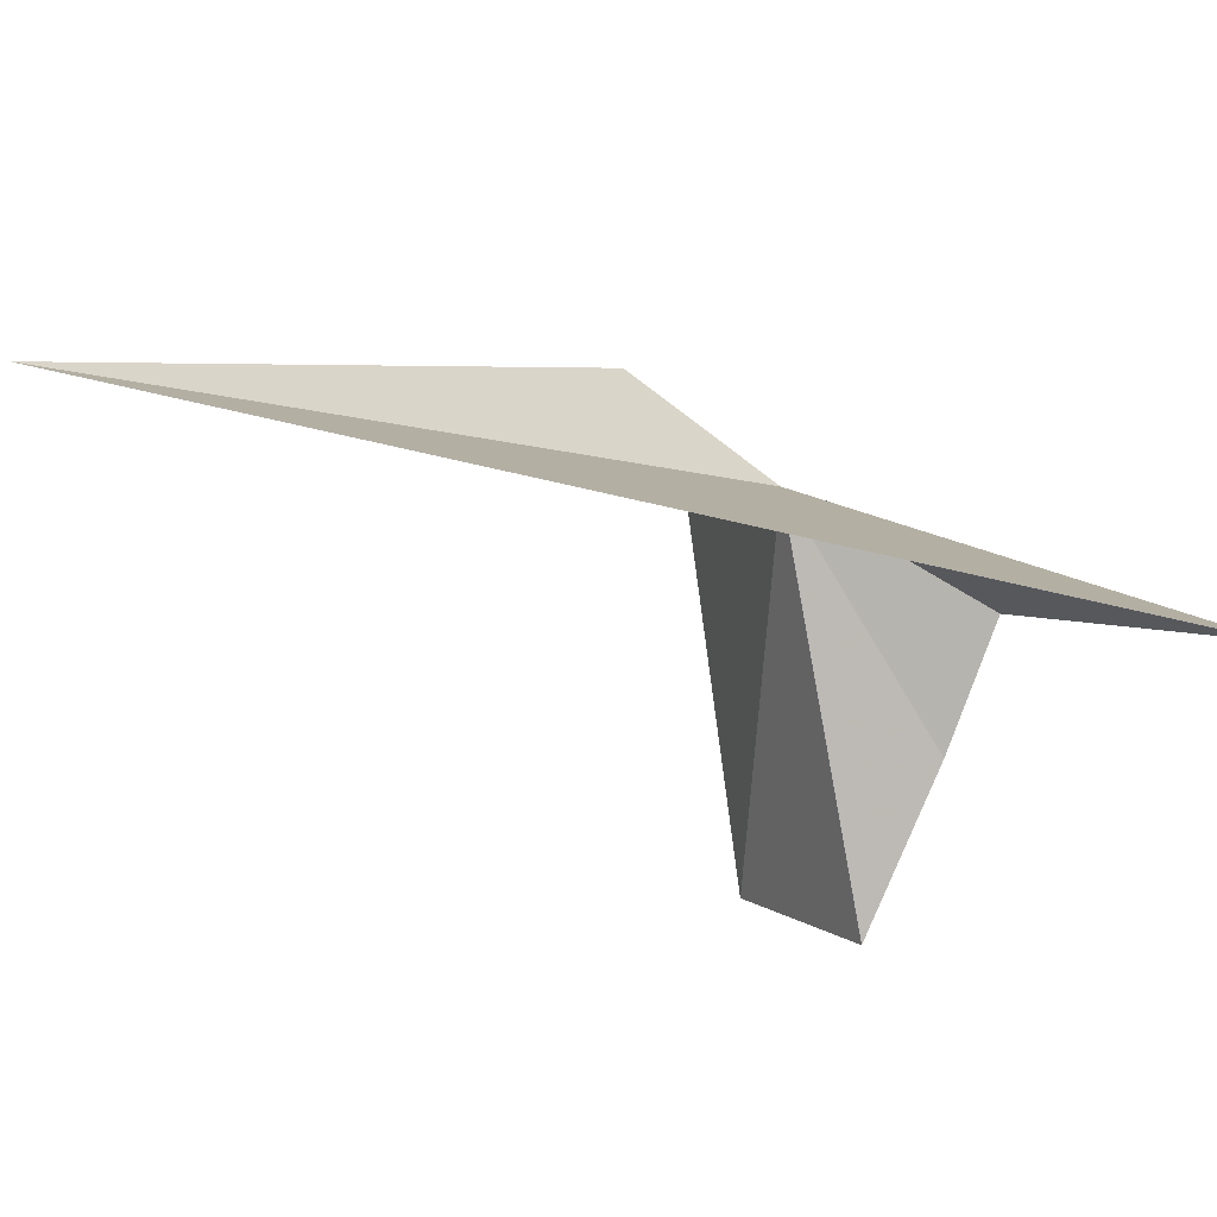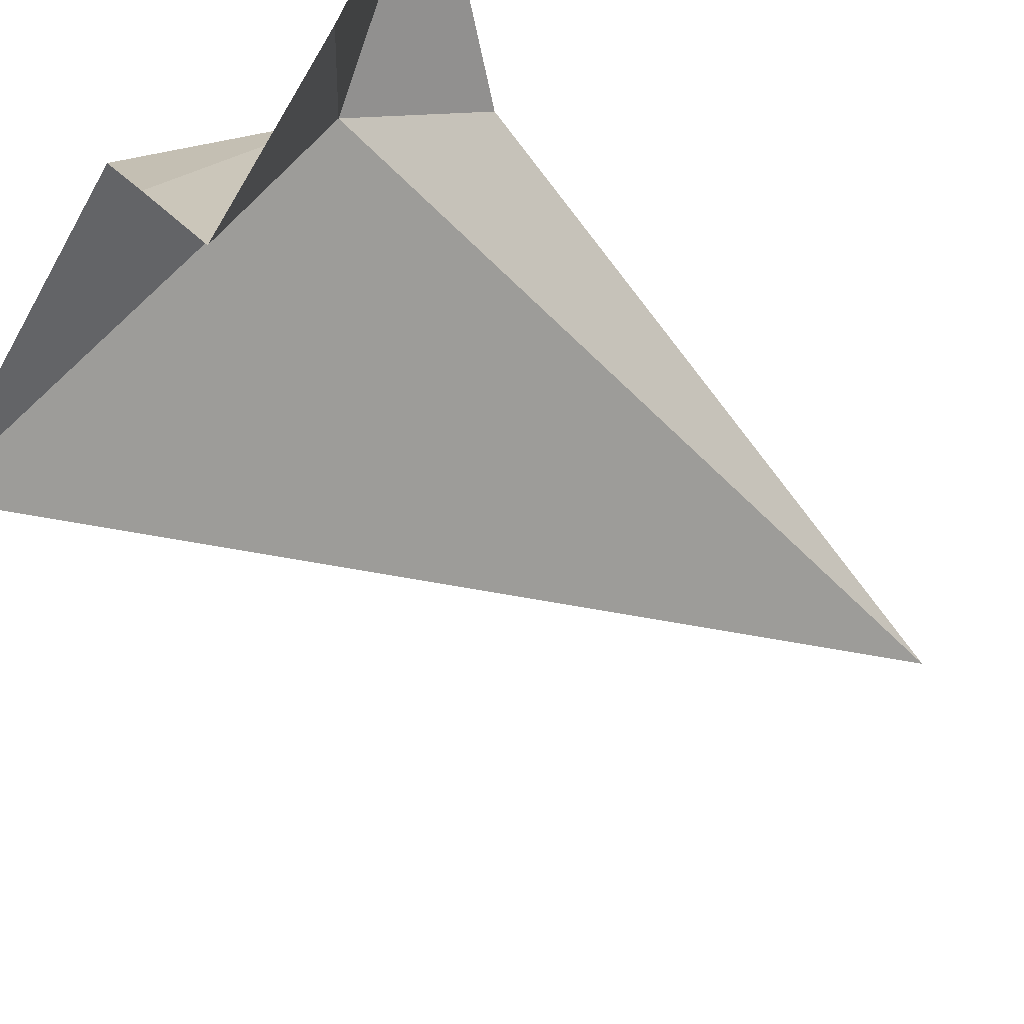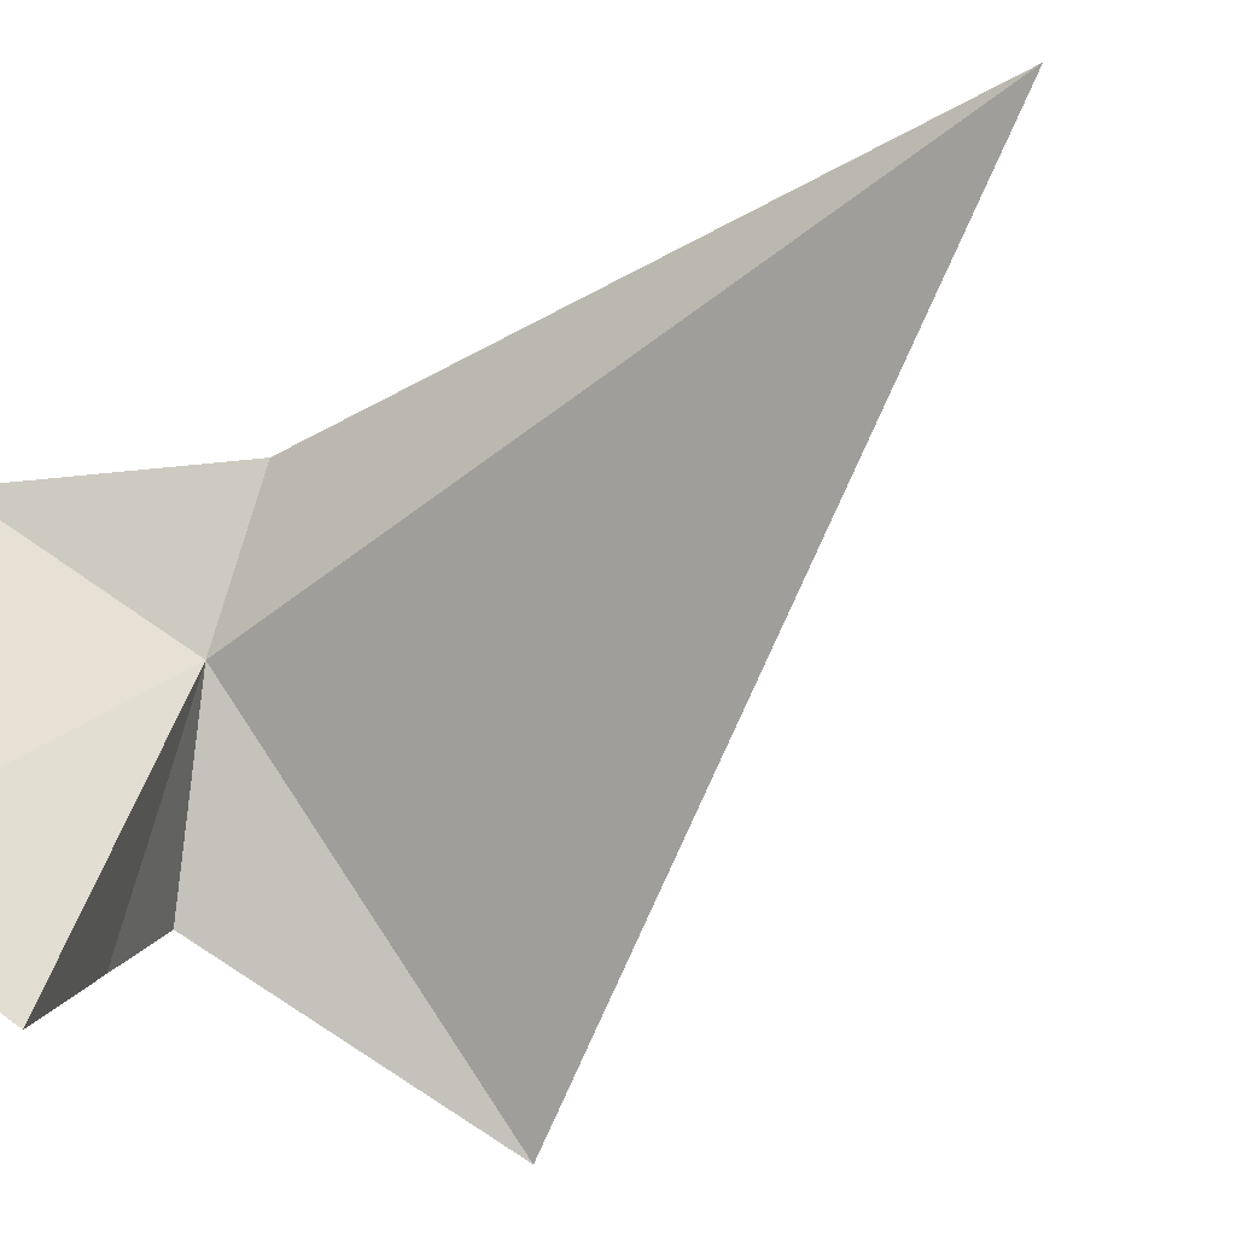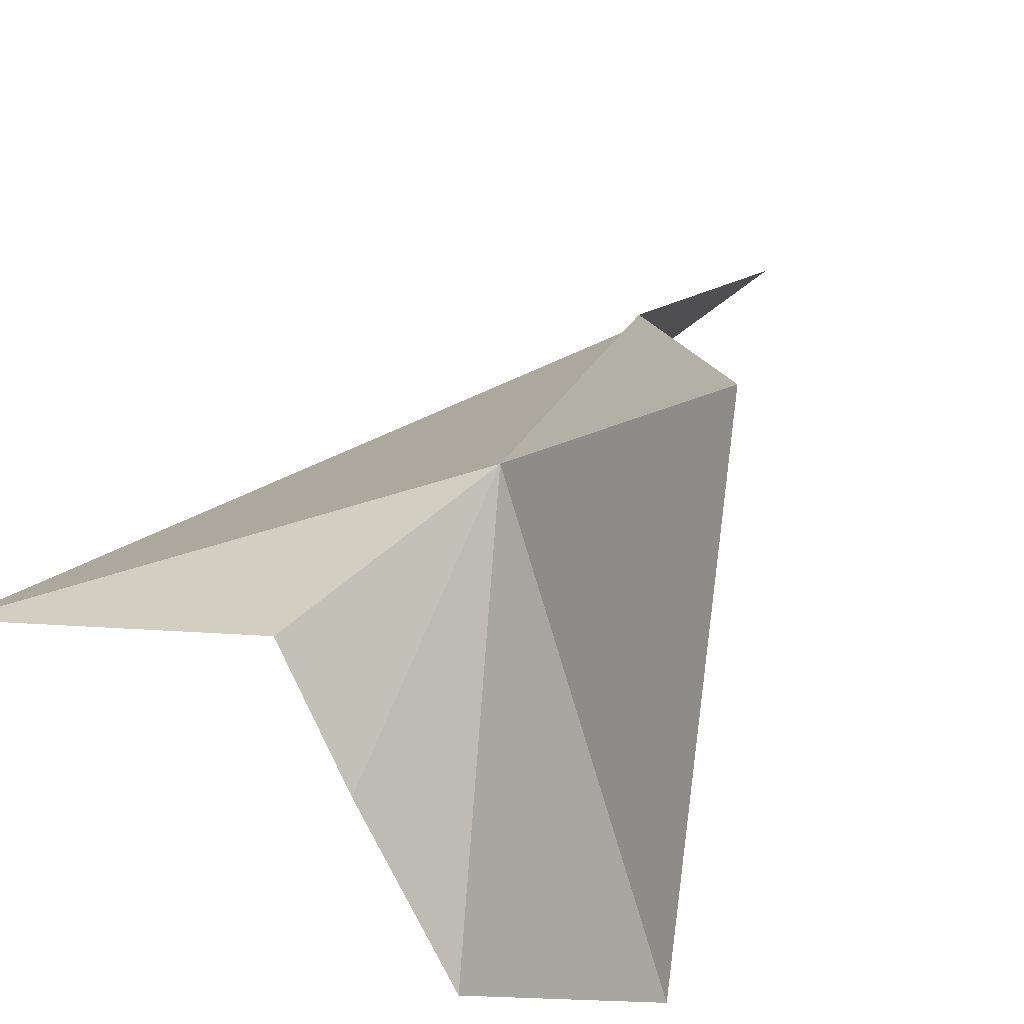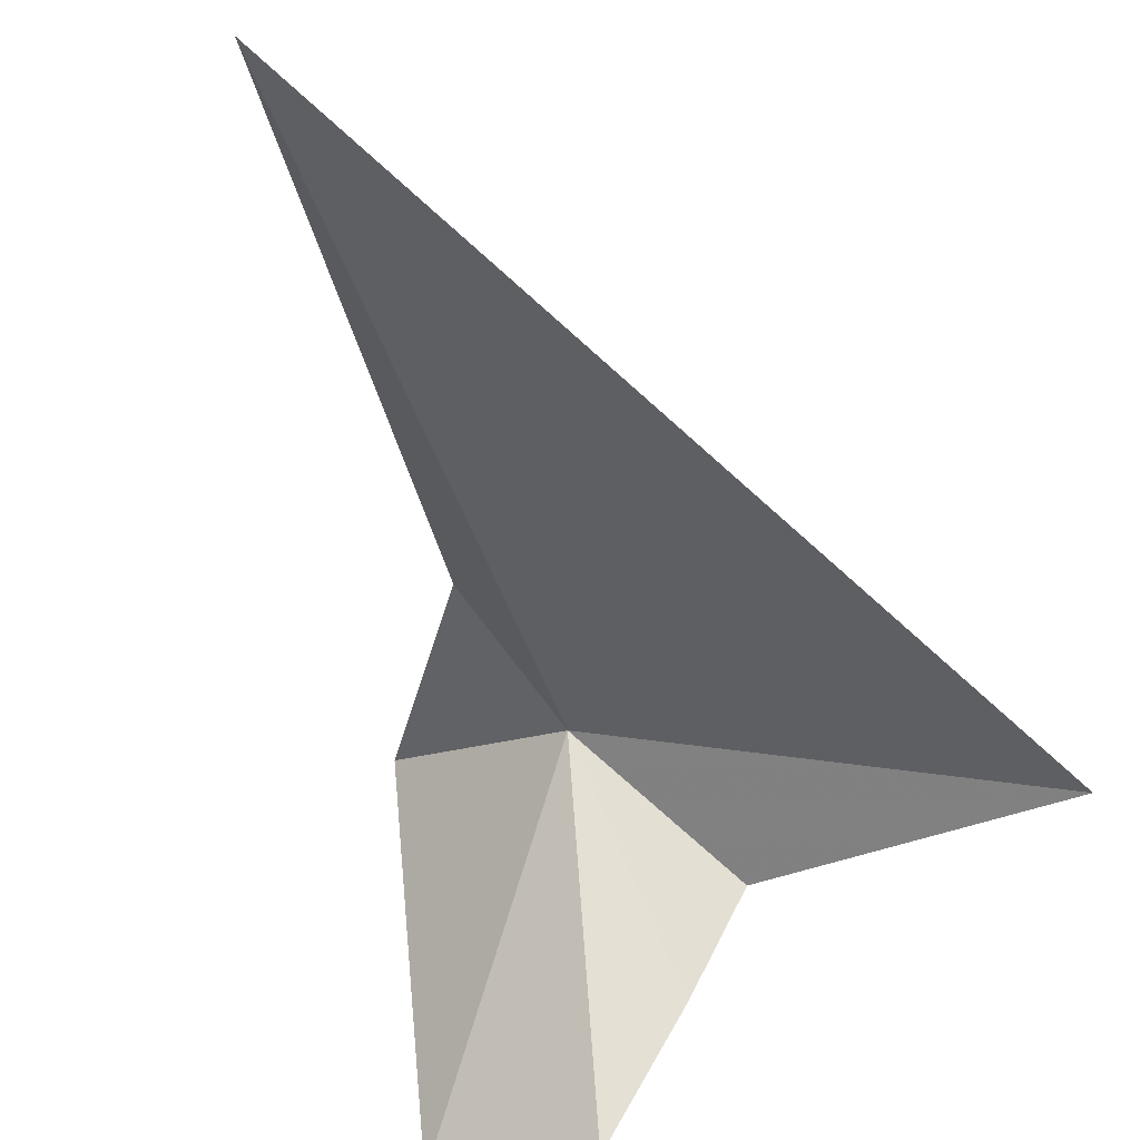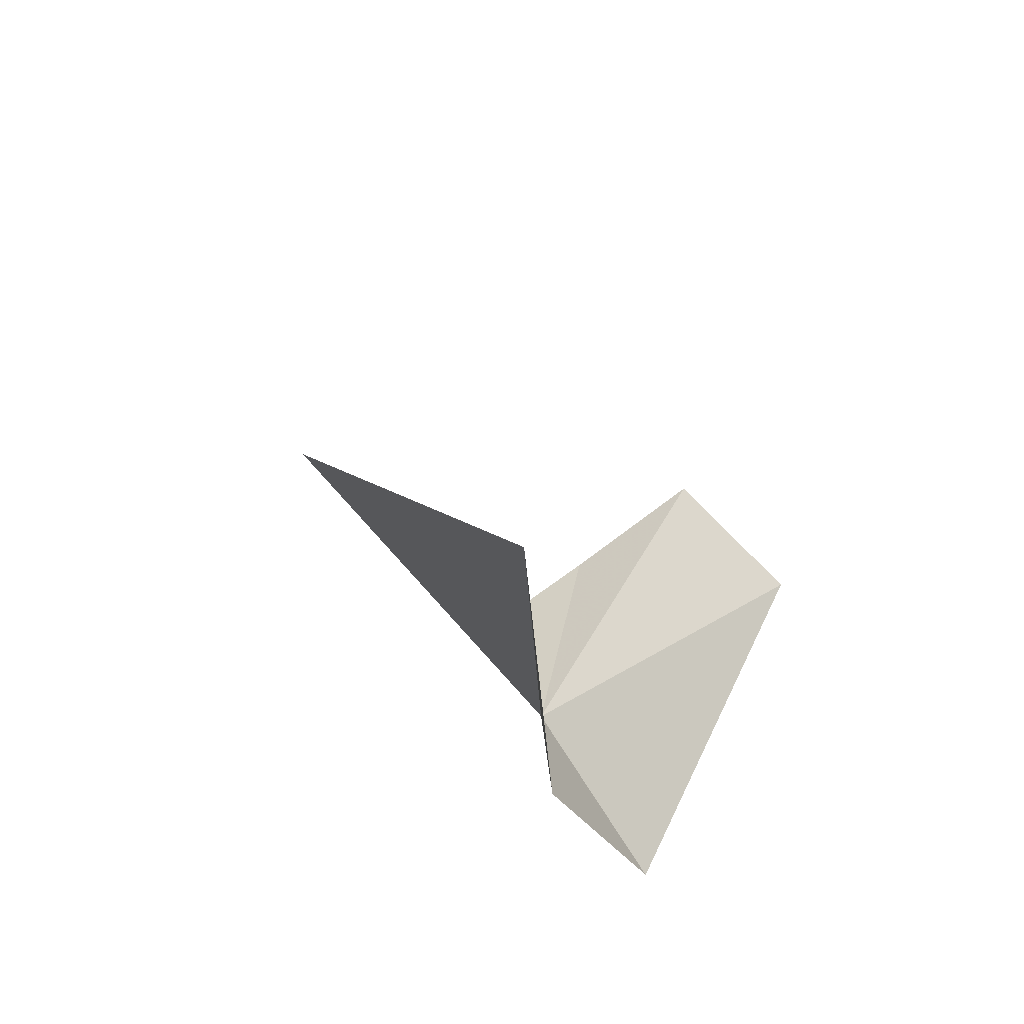
<metadata>
{"format":"obj","ext":"obj","renderer":"f3d","projection":"perspective","resolution":1024,"background":"white","views":[{"elev":-6.8,"azim":-134.9,"up":"+Z"},{"elev":-55.8,"azim":45.8,"up":"+Z"},{"elev":-58.8,"azim":131.3,"up":"+Z"},{"elev":16.6,"azim":21.8,"up":"+Z"},{"elev":-44.9,"azim":-160.0,"up":"+Z"},{"elev":75.3,"azim":29.1,"up":"+Y"}]}
</metadata>
<code>
v -3.737 -10.52 11.21
v -3.116 -11.02 10.09
v -3.7 -10.89 9.946
v -4.137 -10.99 10.86
v -3.946 -10.97 10.47
v -3.851 -7.874 11.18
v -5.232 -10.71 10.68
v -3.521 -10.12 11.52
v -3.041 -10.82 11.55
f 1 2 3
f 1 5 4
f 1 3 5
f 1 7 6
f 1 6 8
f 1 9 2
f 1 8 9
f 1 4 7

</code>
